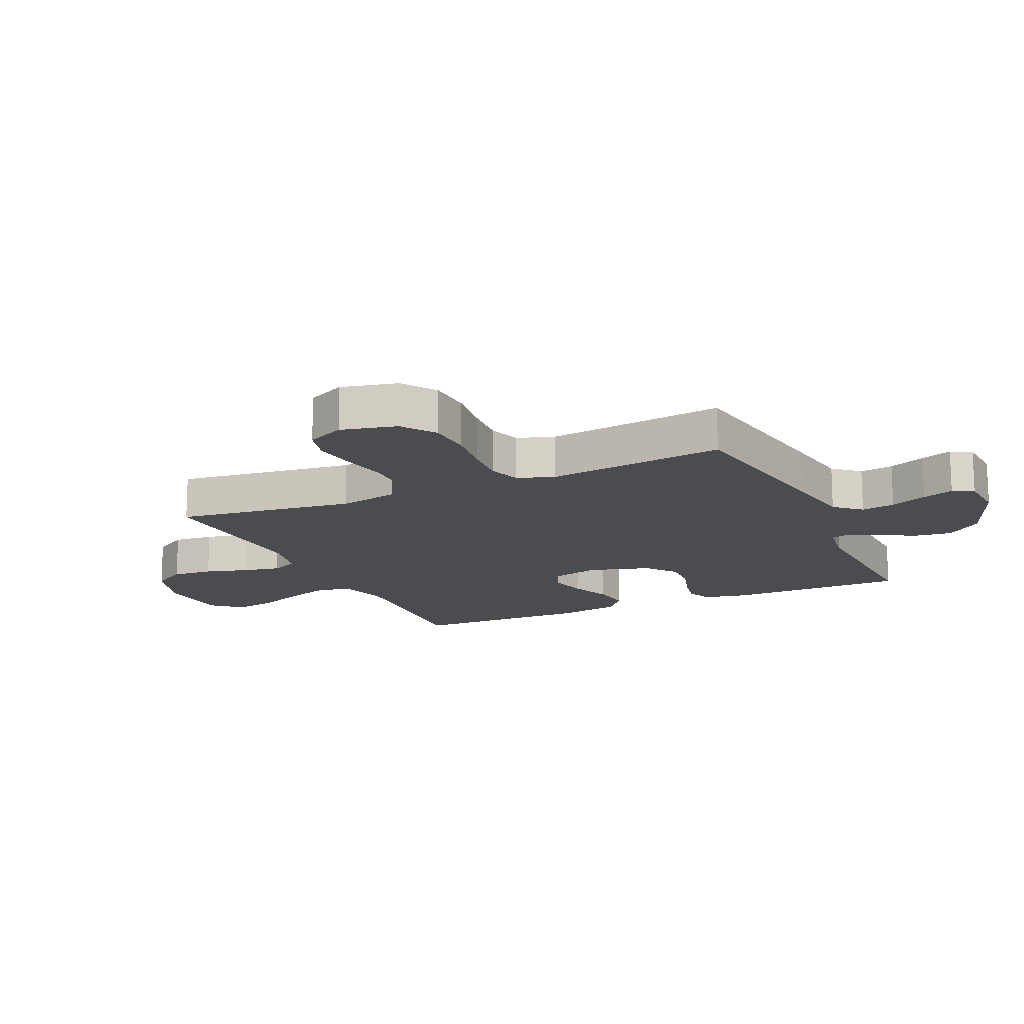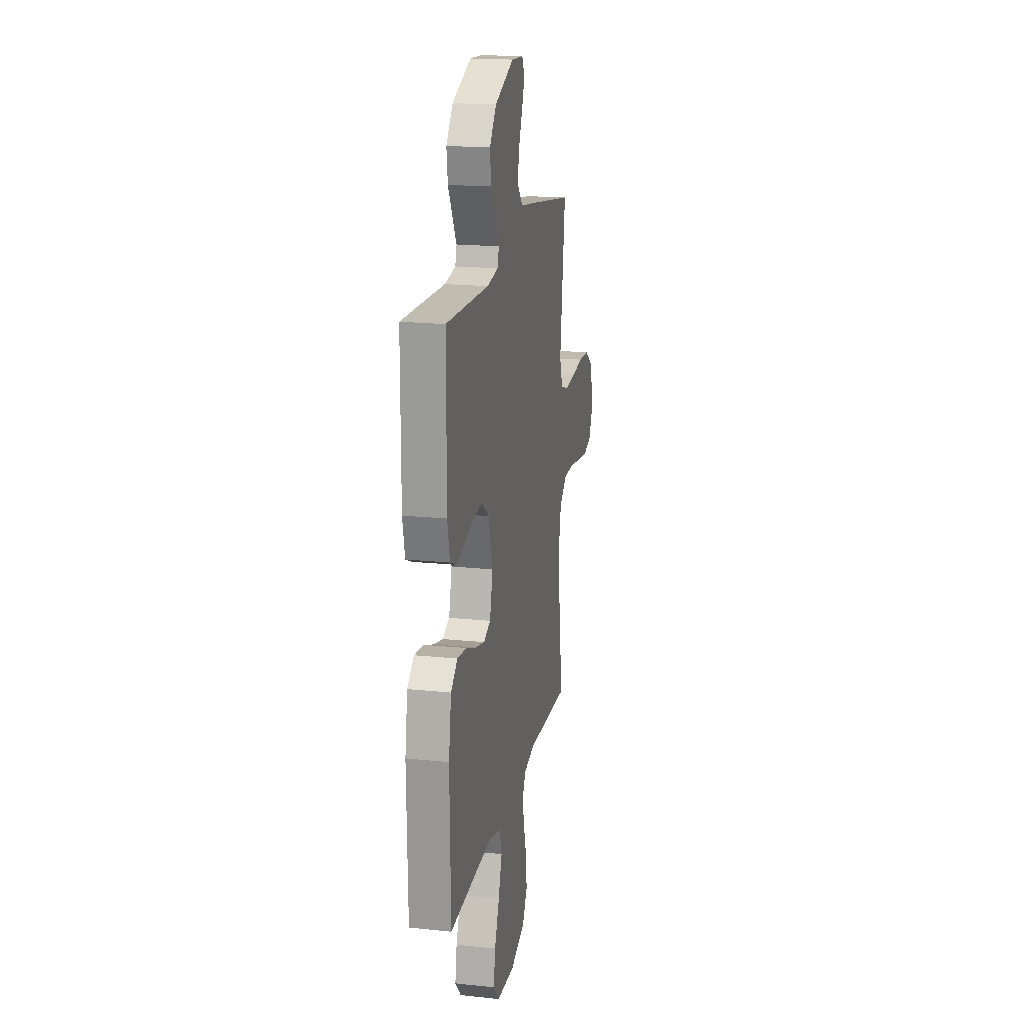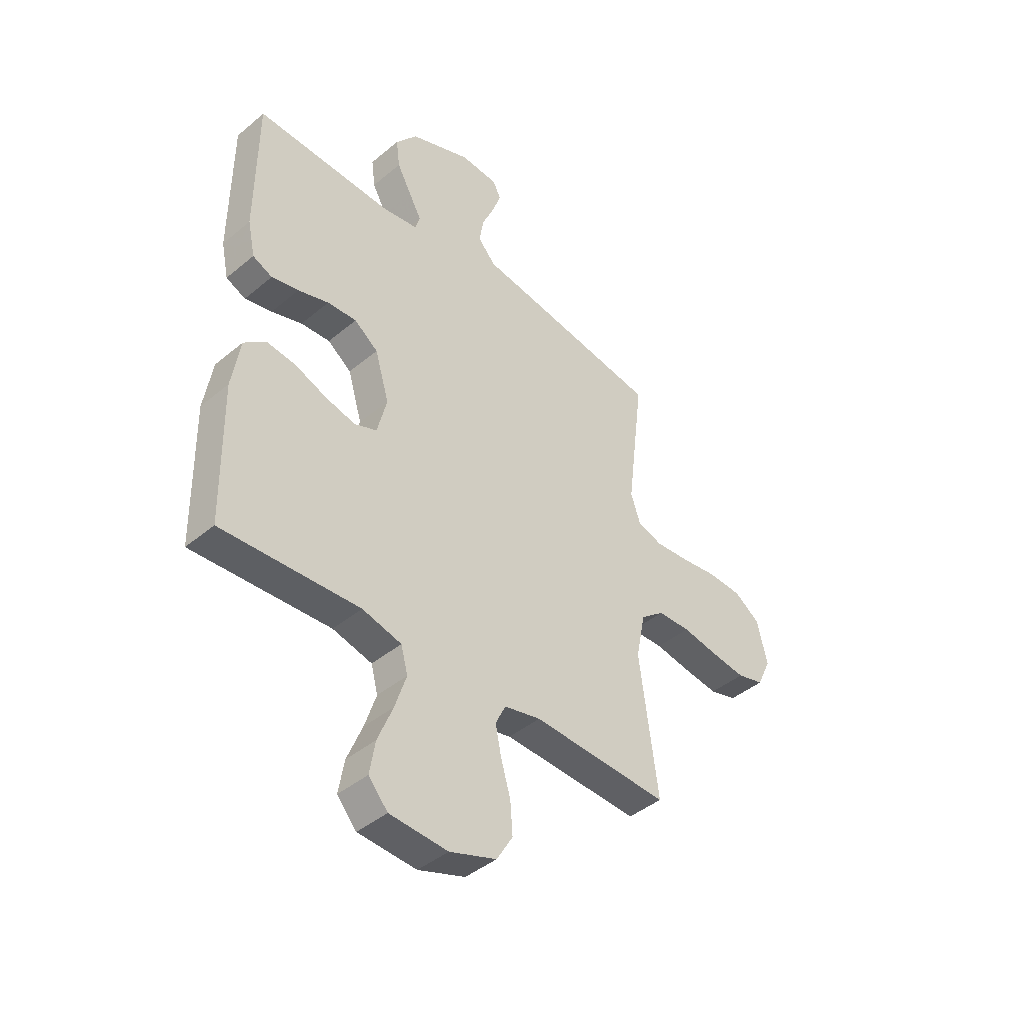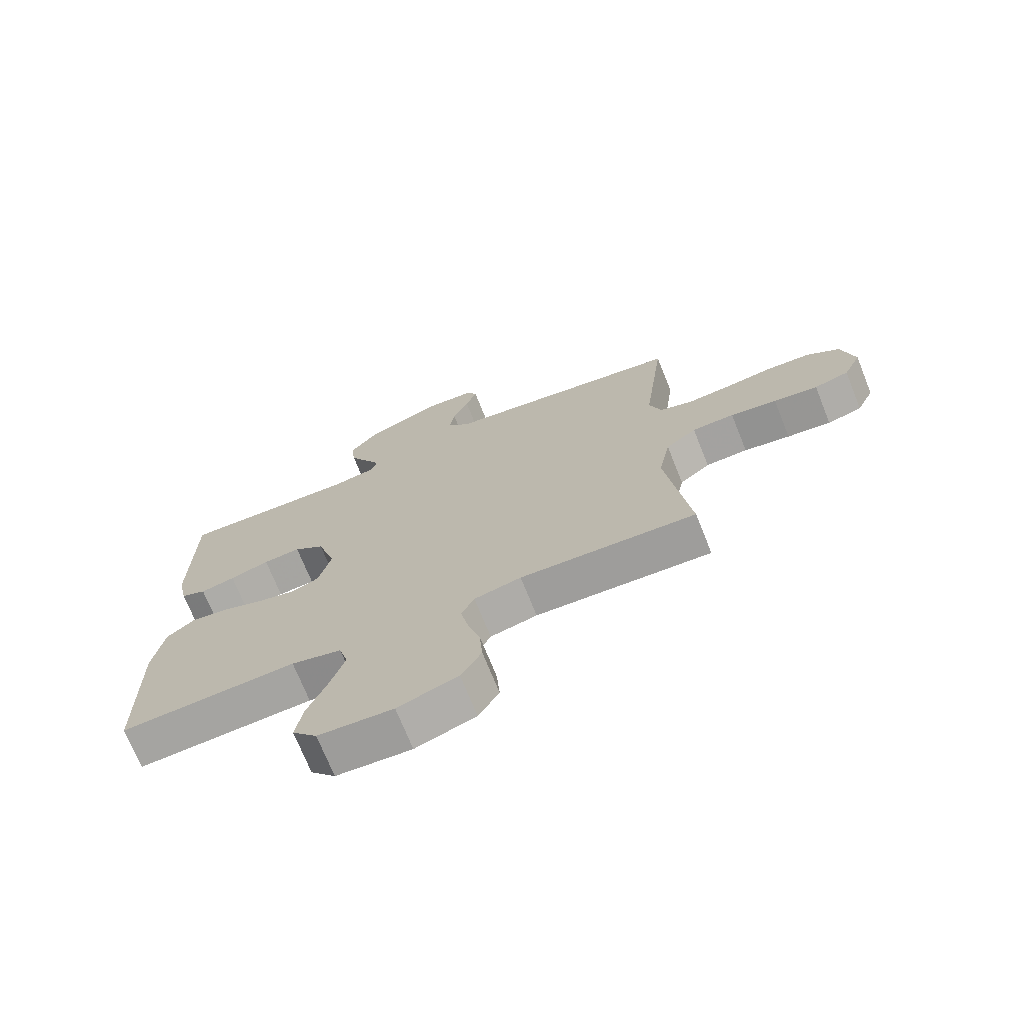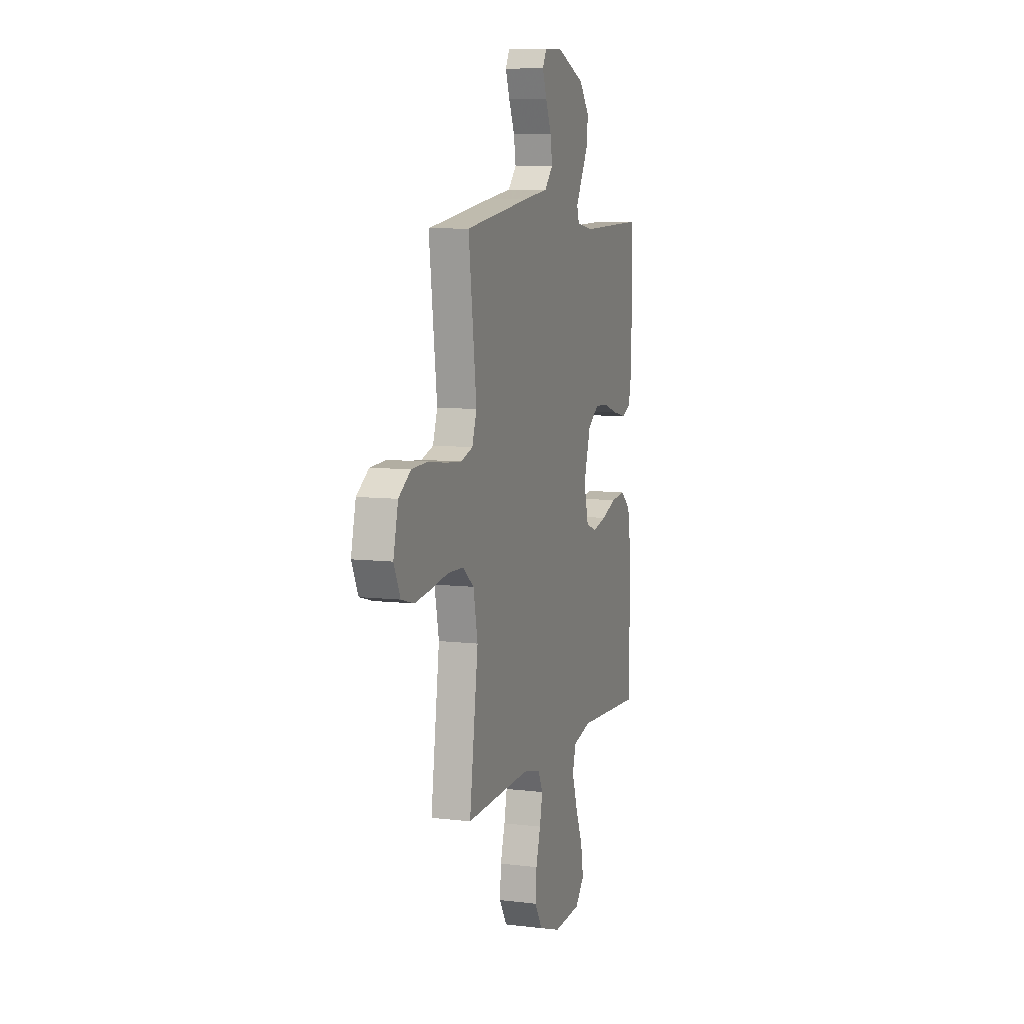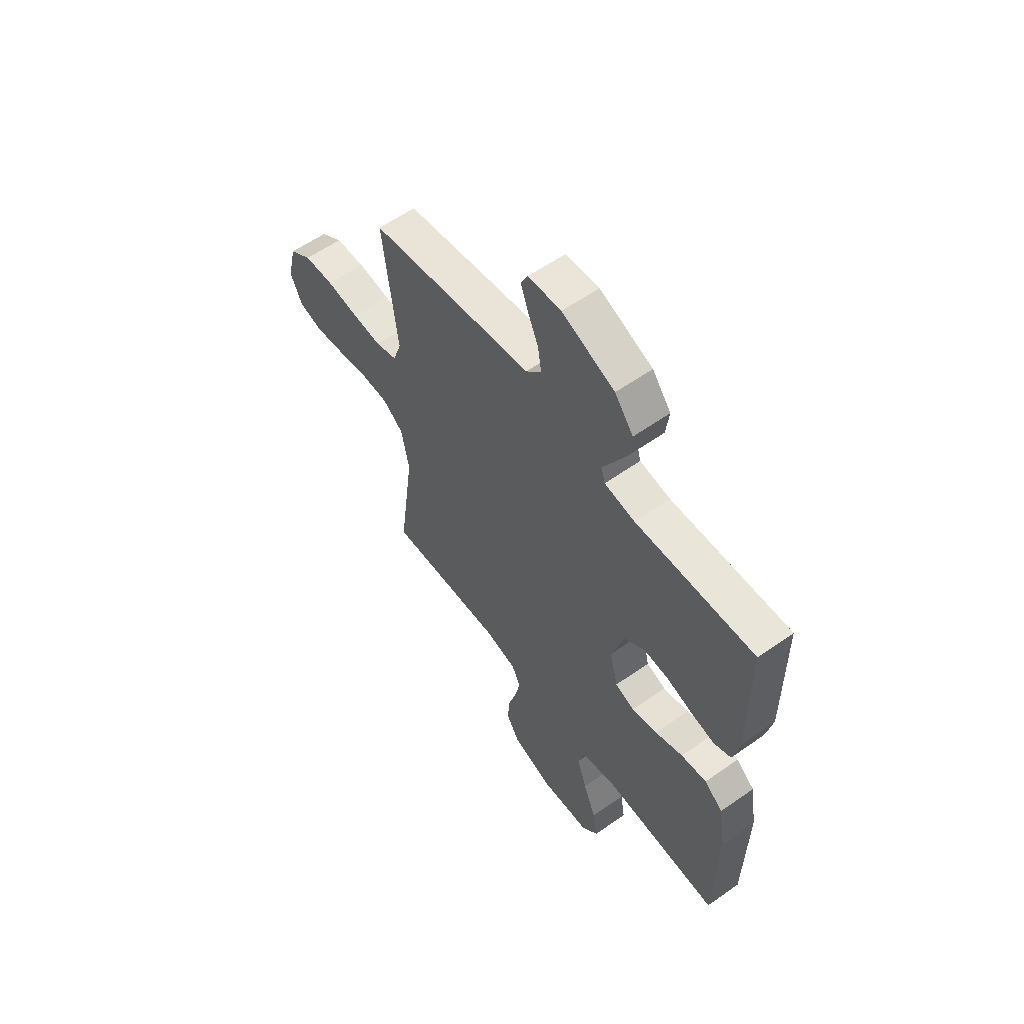
<metadata>
{"format":"obj","ext":"obj","renderer":"f3d","projection":"perspective","resolution":1024,"background":"white","views":[{"elev":-15.1,"azim":-65.3,"up":"+Y"},{"elev":18.6,"azim":101.3,"up":"+Z"},{"elev":-42.5,"azim":134.8,"up":"+Z"},{"elev":-71.9,"azim":-158.1,"up":"+Z"},{"elev":7.9,"azim":-71.5,"up":"+Z"},{"elev":58.9,"azim":54.0,"up":"+Z"}]}
</metadata>
<code>
v -0.5 0.07 -0.5
v -0.46 0.07 -0.2
v -0.48 0.07 -0.099
v -0.532 0.07 -0.058
v -0.604 0.07 -0.056
v -0.683 0.07 -0.07
v -0.758 0.07 -0.08
v -0.817 0.07 -0.064
v -0.847 0.07 0
v -0.825 0.07 0.094
v -0.769 0.07 0.133
v -0.694 0.07 0.137
v -0.613 0.07 0.126
v -0.539 0.07 0.12
v -0.484 0.07 0.138
v -0.463 0.07 0.2
v -0.5 0.07 0.5
v -0.2 0.07 0.547
v -0.085 0.07 0.564
v -0.046 0.07 0.607
v -0.055 0.07 0.664
v -0.082 0.07 0.726
v -0.101 0.07 0.779
v -0.083 0.07 0.814
v 0 0.07 0.819
v 0.133 0.07 0.766
v 0.18 0.07 0.706
v 0.172 0.07 0.643
v 0.14 0.07 0.584
v 0.113 0.07 0.535
v 0.123 0.07 0.501
v 0.2 0.07 0.489
v 0.5 0.07 0.5
v 0.502 0.07 0.2
v 0.486 0.07 0.124
v 0.443 0.07 0.105
v 0.384 0.07 0.118
v 0.317 0.07 0.139
v 0.253 0.07 0.143
v 0.201 0.07 0.104
v 0.17 0.07 0
v 0.191 0.07 -0.084
v 0.24 0.07 -0.103
v 0.305 0.07 -0.087
v 0.375 0.07 -0.06
v 0.44 0.07 -0.052
v 0.487 0.07 -0.09
v 0.505 0.07 -0.2
v 0.5 0.07 -0.5
v 0.2 0.07 -0.485
v 0.114 0.07 -0.507
v 0.099 0.07 -0.563
v 0.124 0.07 -0.639
v 0.157 0.07 -0.72
v 0.169 0.07 -0.791
v 0.127 0.07 -0.839
v 0 0.07 -0.847
v -0.102 0.07 -0.812
v -0.137 0.07 -0.754
v -0.132 0.07 -0.685
v -0.111 0.07 -0.613
v -0.098 0.07 -0.55
v -0.12 0.07 -0.504
v -0.2 0.07 -0.486
v -0.5 0 -0.5
v -0.46 0 -0.2
v -0.48 0 -0.099
v -0.532 0 -0.058
v -0.604 0 -0.056
v -0.683 0 -0.07
v -0.758 0 -0.08
v -0.817 0 -0.064
v -0.847 0 0
v -0.825 0 0.094
v -0.769 0 0.133
v -0.694 0 0.137
v -0.613 0 0.126
v -0.539 0 0.12
v -0.484 0 0.138
v -0.463 0 0.2
v -0.5 0 0.5
v -0.2 0 0.547
v -0.085 0 0.564
v -0.046 0 0.607
v -0.055 0 0.664
v -0.082 0 0.726
v -0.101 0 0.779
v -0.083 0 0.814
v 0 0 0.819
v 0.133 0 0.766
v 0.18 0 0.706
v 0.172 0 0.643
v 0.14 0 0.584
v 0.113 0 0.535
v 0.123 0 0.501
v 0.2 0 0.489
v 0.5 0 0.5
v 0.502 0 0.2
v 0.486 0 0.124
v 0.443 0 0.105
v 0.384 0 0.118
v 0.317 0 0.139
v 0.253 0 0.143
v 0.201 0 0.104
v 0.17 0 0
v 0.191 0 -0.084
v 0.24 0 -0.103
v 0.305 0 -0.087
v 0.375 0 -0.06
v 0.44 0 -0.052
v 0.487 0 -0.09
v 0.505 0 -0.2
v 0.5 0 -0.5
v 0.2 0 -0.485
v 0.114 0 -0.507
v 0.099 0 -0.563
v 0.124 0 -0.639
v 0.157 0 -0.72
v 0.169 0 -0.791
v 0.127 0 -0.839
v 0 0 -0.847
v -0.102 0 -0.812
v -0.137 0 -0.754
v -0.132 0 -0.685
v -0.111 0 -0.613
v -0.098 0 -0.55
v -0.12 0 -0.504
v -0.2 0 -0.486
f 59 60 61
f 58 59 61
f 57 58 61
f 56 57 61
f 55 56 61
f 54 55 61
f 53 54 61
f 52 53 61 62
f 51 52 62 63
f 48 49 50
f 47 48 50
f 46 47 50
f 45 46 50
f 44 45 50
f 51 63 64
f 50 51 64
f 44 50 64
f 43 44 64
f 36 37 38
f 35 36 38
f 34 35 38
f 33 34 38
f 32 33 38
f 31 32 38 39
f 28 29 30
f 27 28 30
f 26 27 30
f 25 26 30
f 24 25 30
f 23 24 30
f 22 23 30
f 21 22 30
f 20 21 30 31
f 31 39 40
f 20 31 40
f 19 20 40
f 19 40 41
f 18 19 41
f 17 18 41
f 16 17 41
f 11 12 13
f 10 11 13
f 9 10 13
f 8 9 13
f 7 8 13
f 6 7 13
f 5 6 13
f 4 5 13 14
f 3 4 14 15
f 64 1 2
f 43 64 2
f 42 43 2
f 16 41 42
f 15 16 42
f 3 15 42
f 2 3 42
f 125 124 123
f 125 123 122
f 125 122 121
f 125 121 120
f 125 120 119
f 125 119 118
f 125 118 117
f 126 125 117 116
f 127 126 116 115
f 114 113 112
f 114 112 111
f 114 111 110
f 114 110 109
f 114 109 108
f 128 127 115
f 128 115 114
f 128 114 108
f 128 108 107
f 102 101 100
f 102 100 99
f 102 99 98
f 102 98 97
f 102 97 96
f 103 102 96 95
f 94 93 92
f 94 92 91
f 94 91 90
f 94 90 89
f 94 89 88
f 94 88 87
f 94 87 86
f 94 86 85
f 95 94 85 84
f 104 103 95
f 104 95 84
f 104 84 83
f 105 104 83
f 105 83 82
f 105 82 81
f 105 81 80
f 77 76 75
f 77 75 74
f 77 74 73
f 77 73 72
f 77 72 71
f 77 71 70
f 77 70 69
f 78 77 69 68
f 79 78 68 67
f 66 65 128
f 66 128 107
f 66 107 106
f 106 105 80
f 106 80 79
f 106 79 67
f 106 67 66
f 1 65 66 2
f 2 66 67 3
f 3 67 68 4
f 4 68 69 5
f 5 69 70 6
f 6 70 71 7
f 7 71 72 8
f 8 72 73 9
f 9 73 74 10
f 10 74 75 11
f 11 75 76 12
f 12 76 77 13
f 13 77 78 14
f 14 78 79 15
f 15 79 80 16
f 16 80 81 17
f 17 81 82 18
f 18 82 83 19
f 19 83 84 20
f 20 84 85 21
f 21 85 86 22
f 22 86 87 23
f 23 87 88 24
f 24 88 89 25
f 25 89 90 26
f 26 90 91 27
f 27 91 92 28
f 28 92 93 29
f 29 93 94 30
f 30 94 95 31
f 31 95 96 32
f 32 96 97 33
f 33 97 98 34
f 34 98 99 35
f 35 99 100 36
f 36 100 101 37
f 37 101 102 38
f 38 102 103 39
f 39 103 104 40
f 40 104 105 41
f 41 105 106 42
f 42 106 107 43
f 43 107 108 44
f 44 108 109 45
f 45 109 110 46
f 46 110 111 47
f 47 111 112 48
f 48 112 113 49
f 49 113 114 50
f 50 114 115 51
f 51 115 116 52
f 52 116 117 53
f 53 117 118 54
f 54 118 119 55
f 55 119 120 56
f 56 120 121 57
f 57 121 122 58
f 58 122 123 59
f 59 123 124 60
f 60 124 125 61
f 61 125 126 62
f 62 126 127 63
f 63 127 128 64
f 64 128 65 1

</code>
